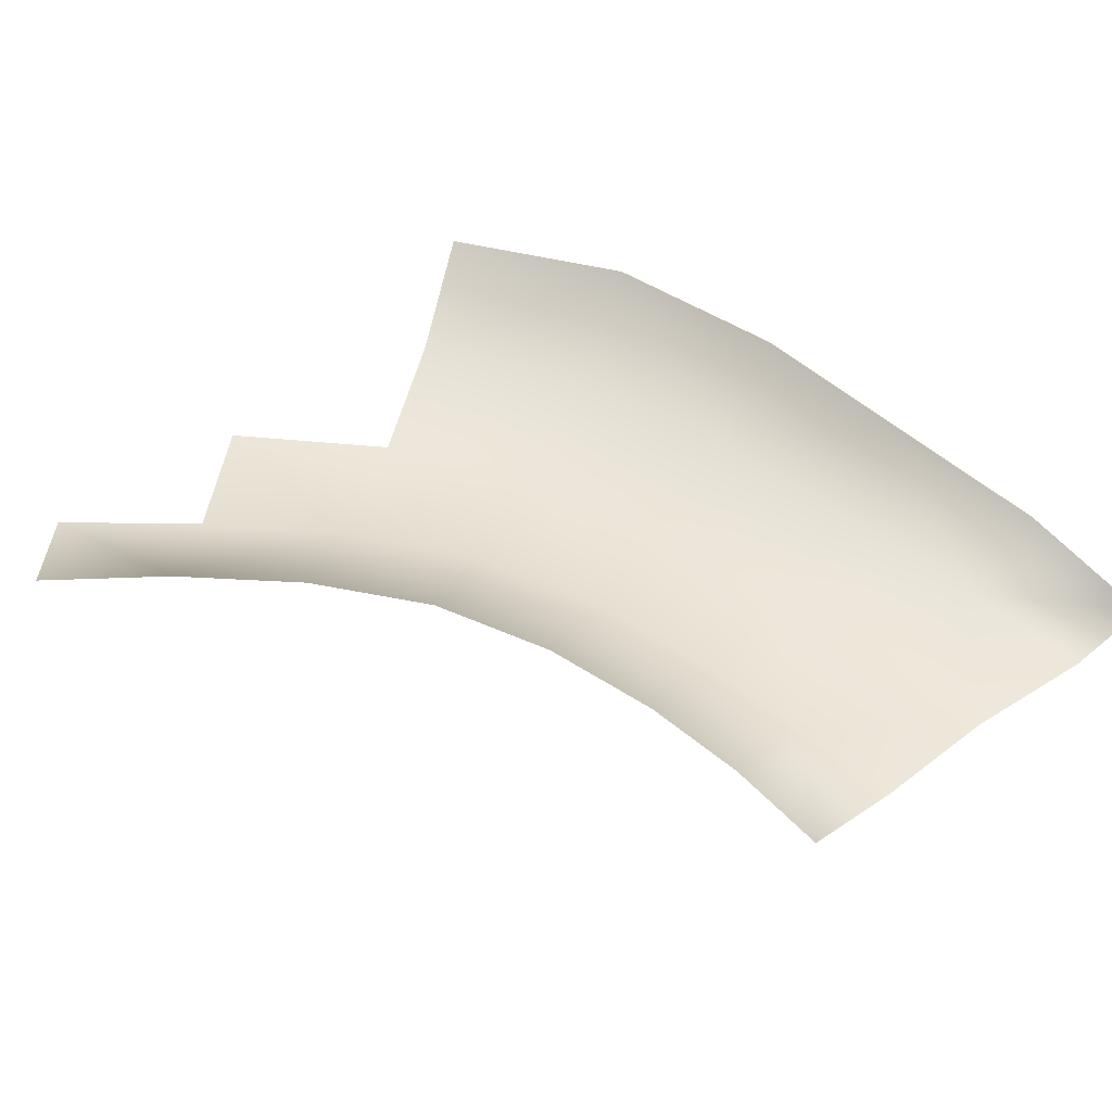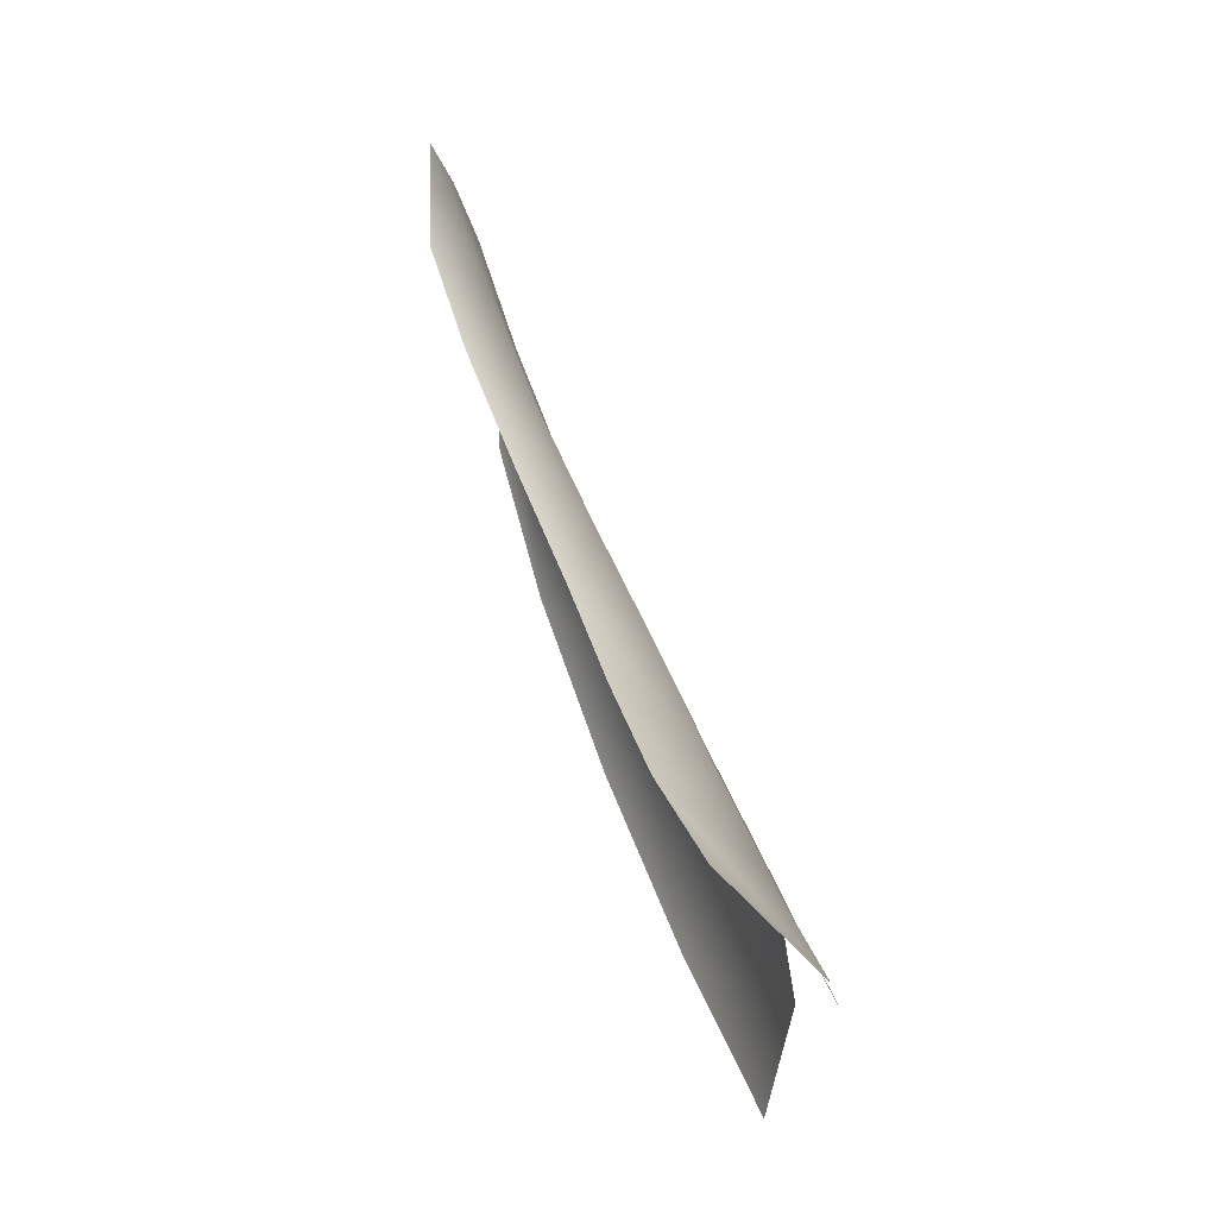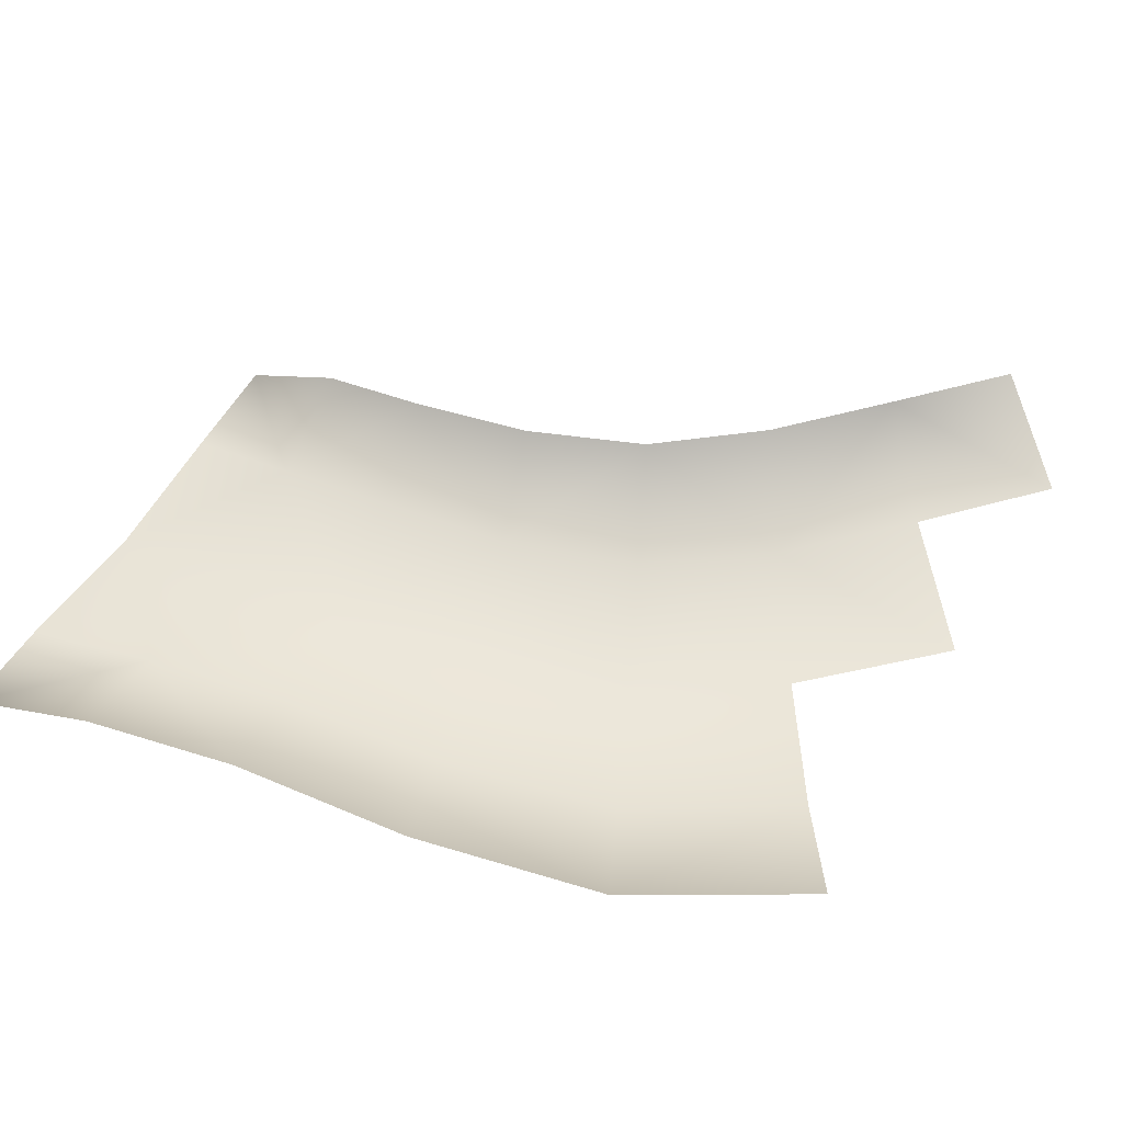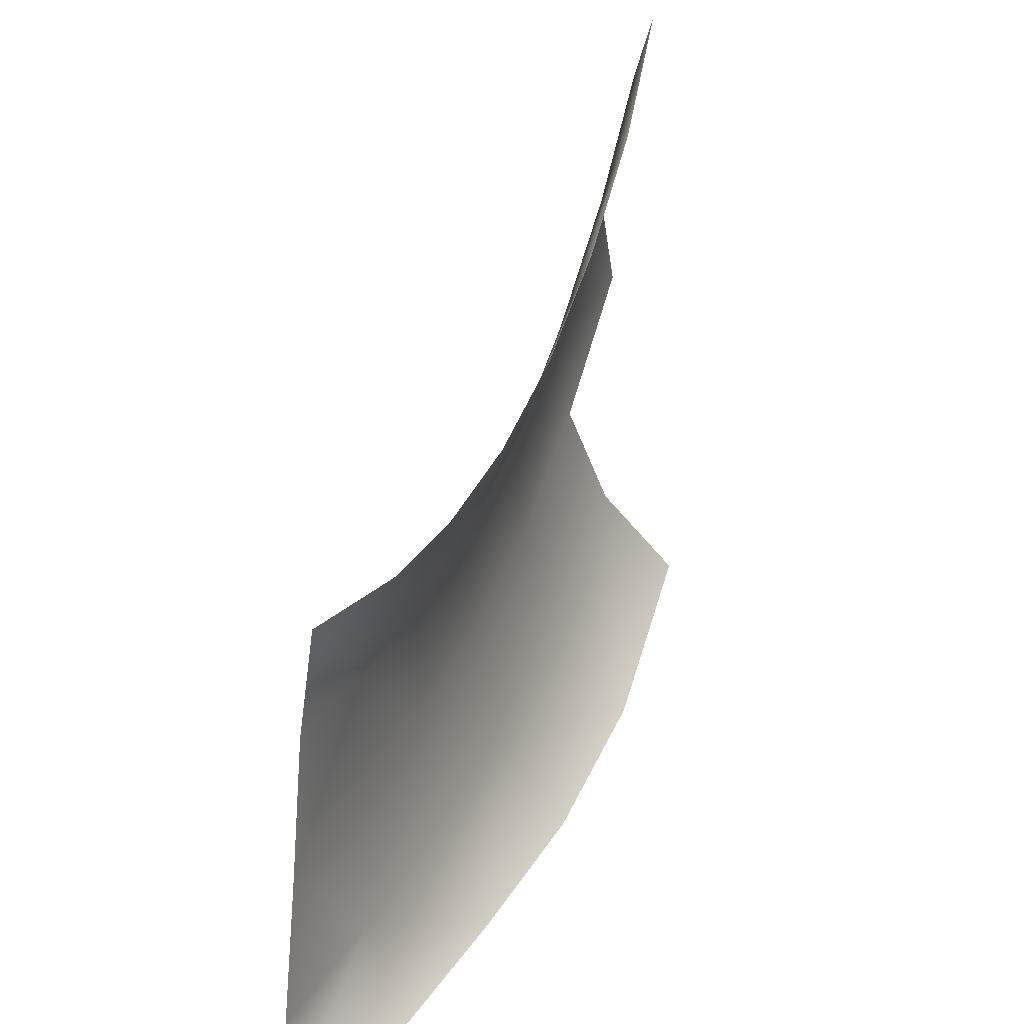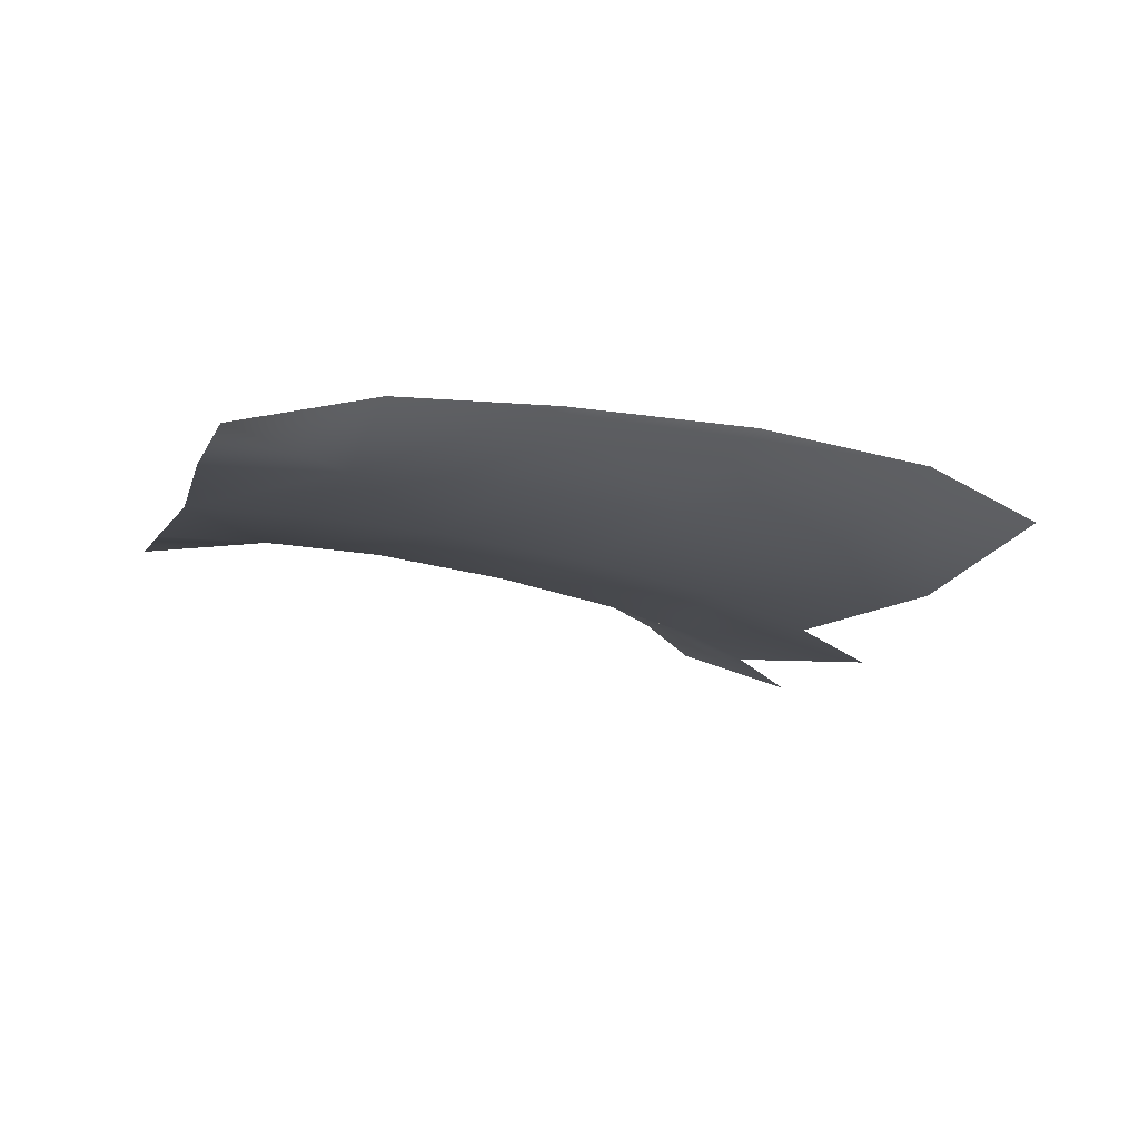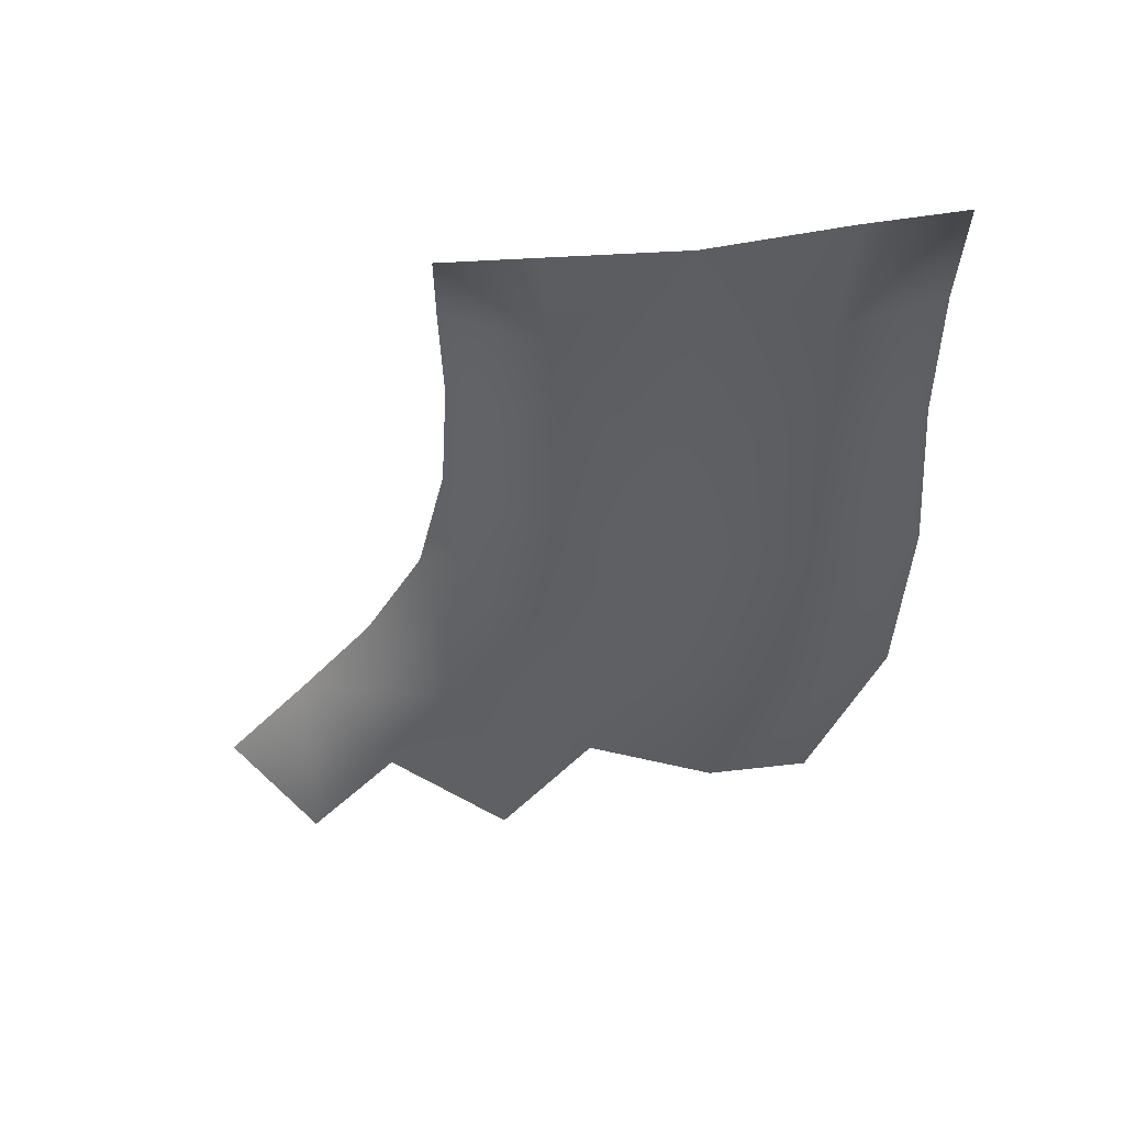
<metadata>
{"format":"obj","ext":"obj","renderer":"f3d","projection":"perspective","resolution":1024,"background":"white","views":[{"elev":50.1,"azim":50.4,"up":"+Y"},{"elev":76.7,"azim":-112.0,"up":"+Z"},{"elev":53.9,"azim":-146.5,"up":"+Y"},{"elev":18.9,"azim":111.6,"up":"+Z"},{"elev":-16.9,"azim":163.6,"up":"+Y"},{"elev":-42.2,"azim":101.7,"up":"+Y"}]}
</metadata>
<code>
g PS-Area01_15
v 4718 931.4 3359
v 4641 879.5 3281
v 4551 880.3 3389
v 4639 927.9 3458
v 4778 853 2978
v 4656 854 3069
v 4736 874 3179
v 4842 870 3095
v 4546 858.7 3183
v 4801 927.3 3266
v 4894 921.6 3188
v 4661 917.2 2761
v 4508 913.5 2866
v 4575 864.6 2959
v 4714 867.2 2860
f 12 13 14
f 14 15 12
f 15 14 5
f 6 5 14
f 5 6 7
f 9 7 6
f 7 9 2
f 7 8 5
f 7 11 8
f 11 7 10
f 1 10 7
f 7 2 1
f 3 1 2
f 1 3 4
v 4894 921.6 3188
v 5000 920.3 3139
v 4964 873.6 3046
v 4842 870 3095
v 5108 918.7 3110
v 5085 877.4 3017
v 5054 864.9 2902
v 4917 859.4 2929
v 4778 853 2978
v 5279 853.4 2857
v 5172 861.4 2879
v 5190 873.7 2998
v 5286 866.4 2984
v 5203 912.2 3094
v 5287 880.1 3076
v 5282 846.7 2636
v 5156 890.4 2661
v 5164 861.3 2758
v 5286 845.4 2729
v 5008 908.9 2690
v 5031 871.8 2786
v 4873 871.7 2811
v 4714 867.2 2860
v 4835 916.8 2713
v 4661 917.2 2761
f 18 17 20
f 17 18 16
f 19 16 18
f 27 29 30
f 29 27 20
f 21 20 27
f 27 28 25
f 28 27 30
f 21 18 20
f 18 21 22
f 27 22 21
f 22 27 26
f 25 26 27
f 26 25 33
f 34 33 25
f 33 34 31
f 33 22 26
f 22 33 36
f 18 24 19
f 24 18 23
f 22 23 18
f 23 22 37
f 36 37 22
f 37 36 35
f 33 35 36
f 35 33 32
f 31 32 33
f 37 24 23
f 24 37 38
f 37 40 38
f 40 37 39
f 35 39 37

</code>
